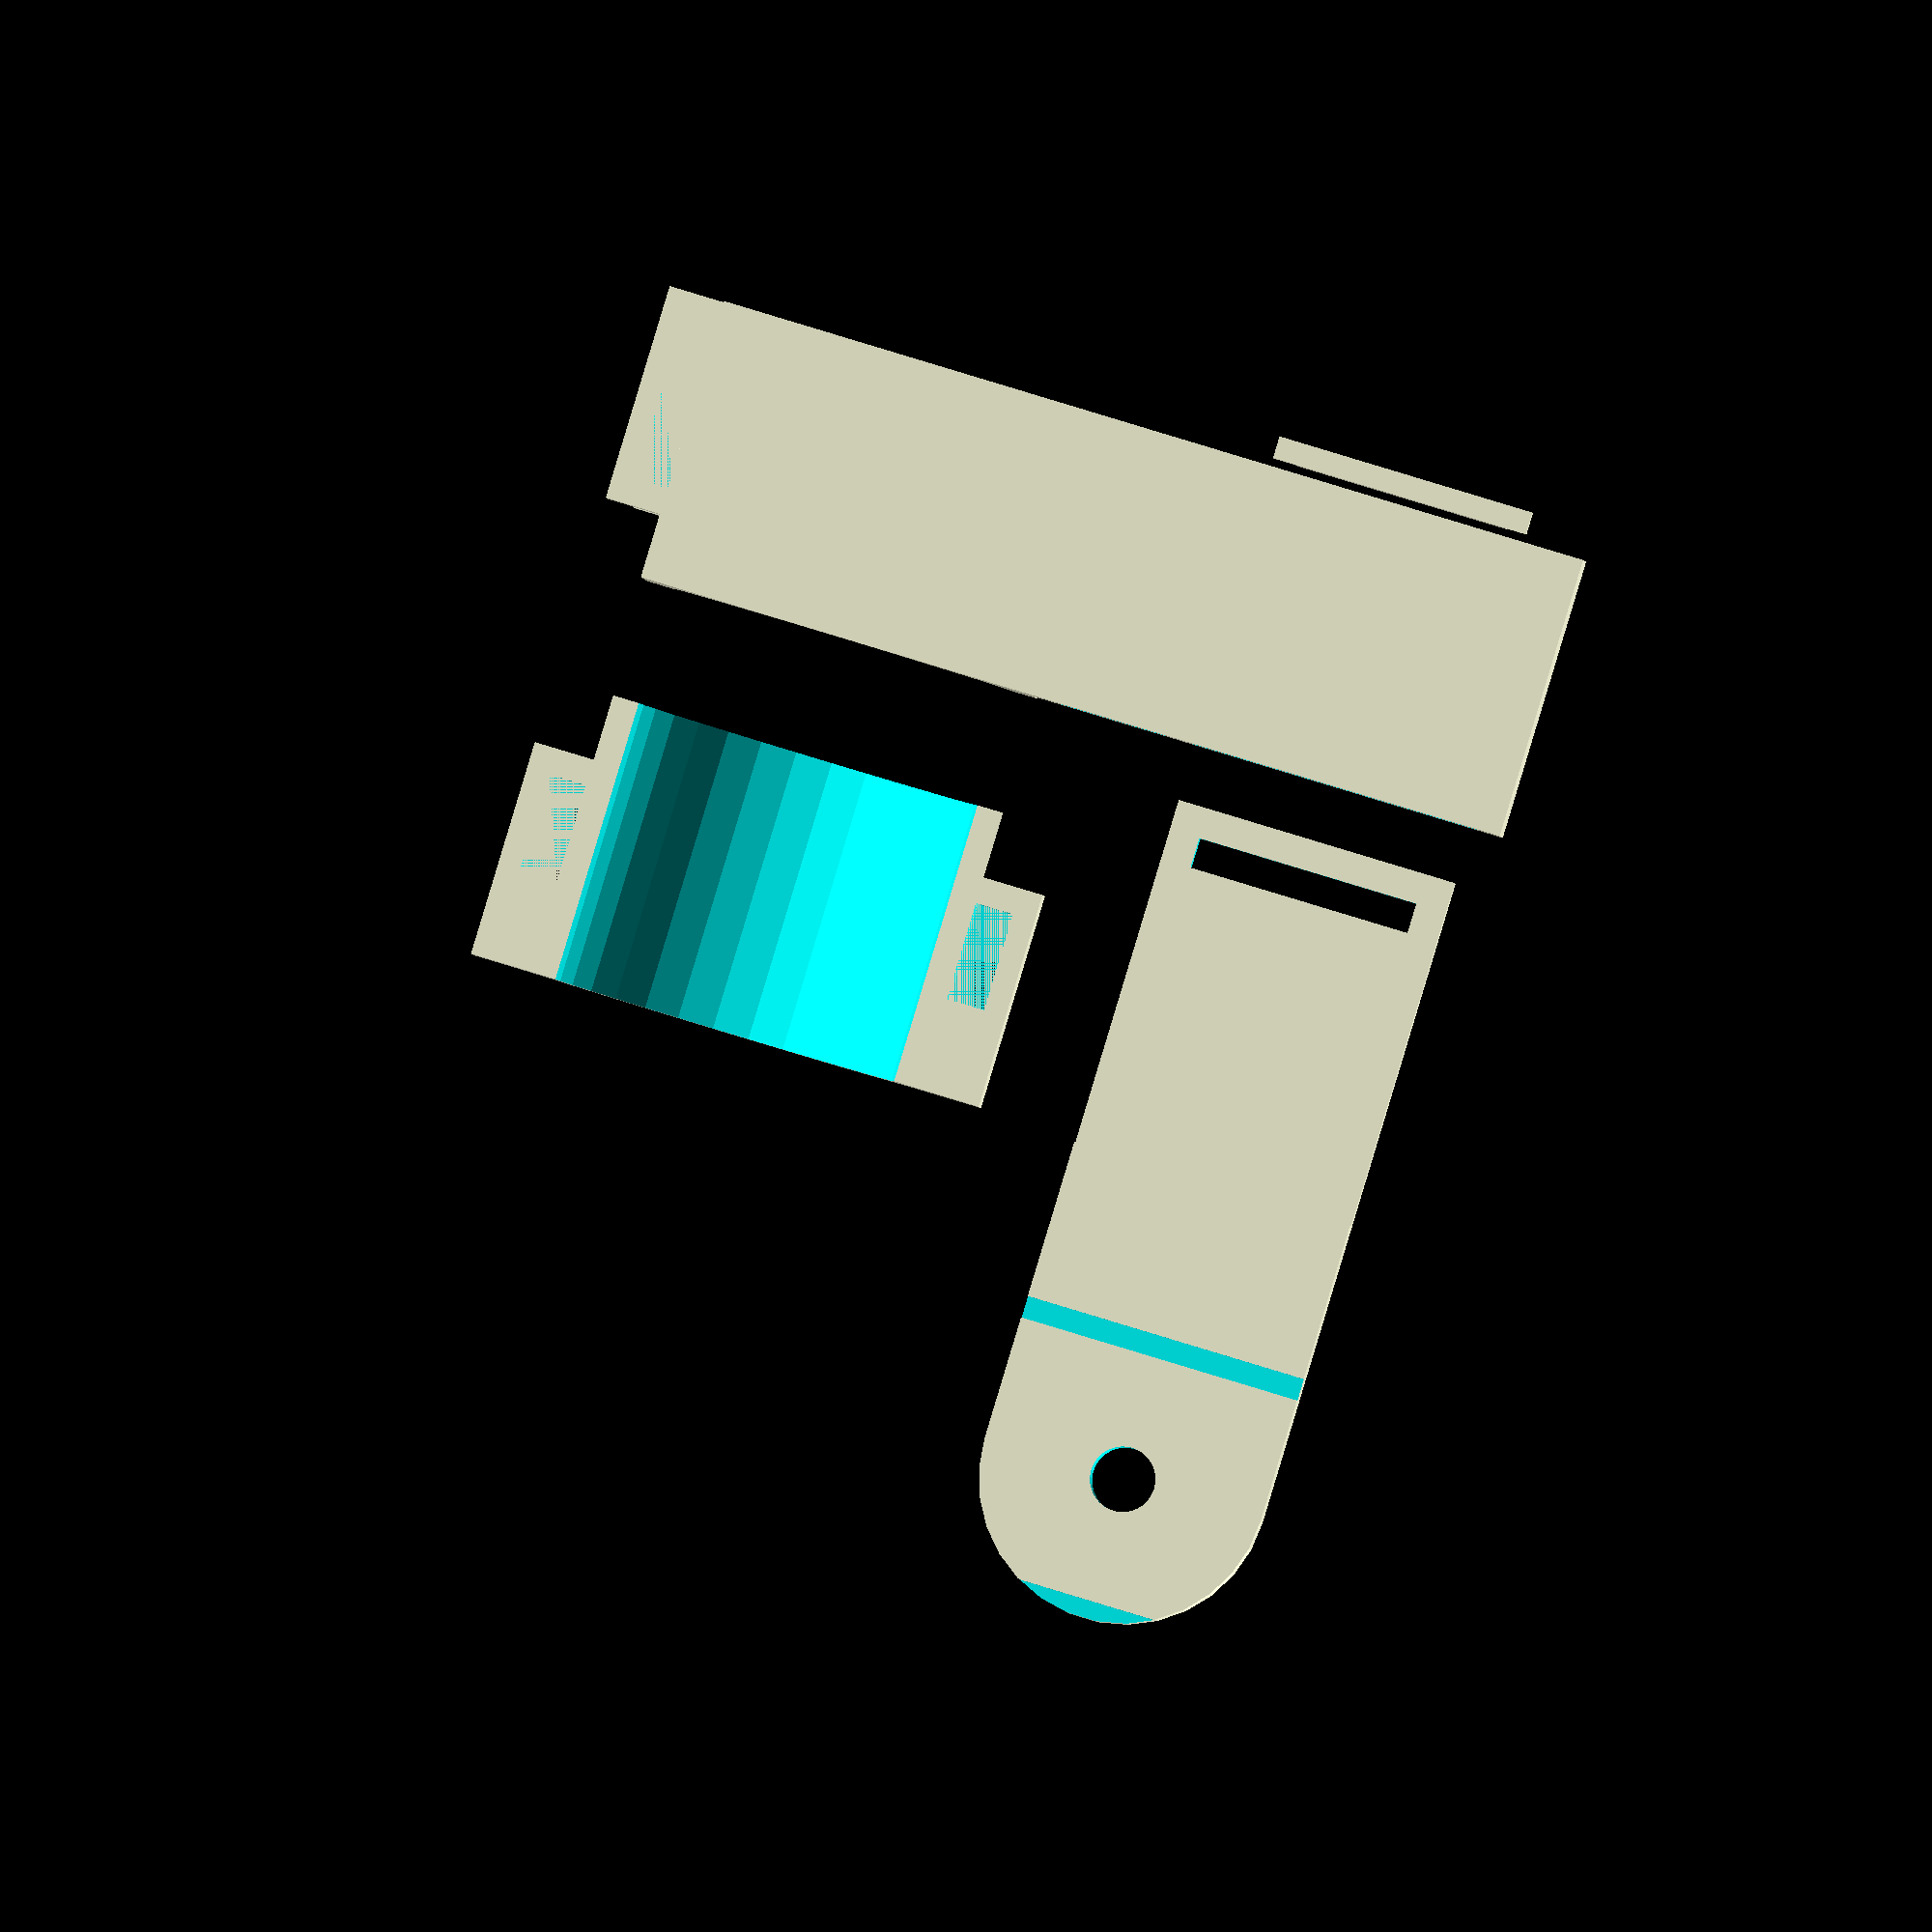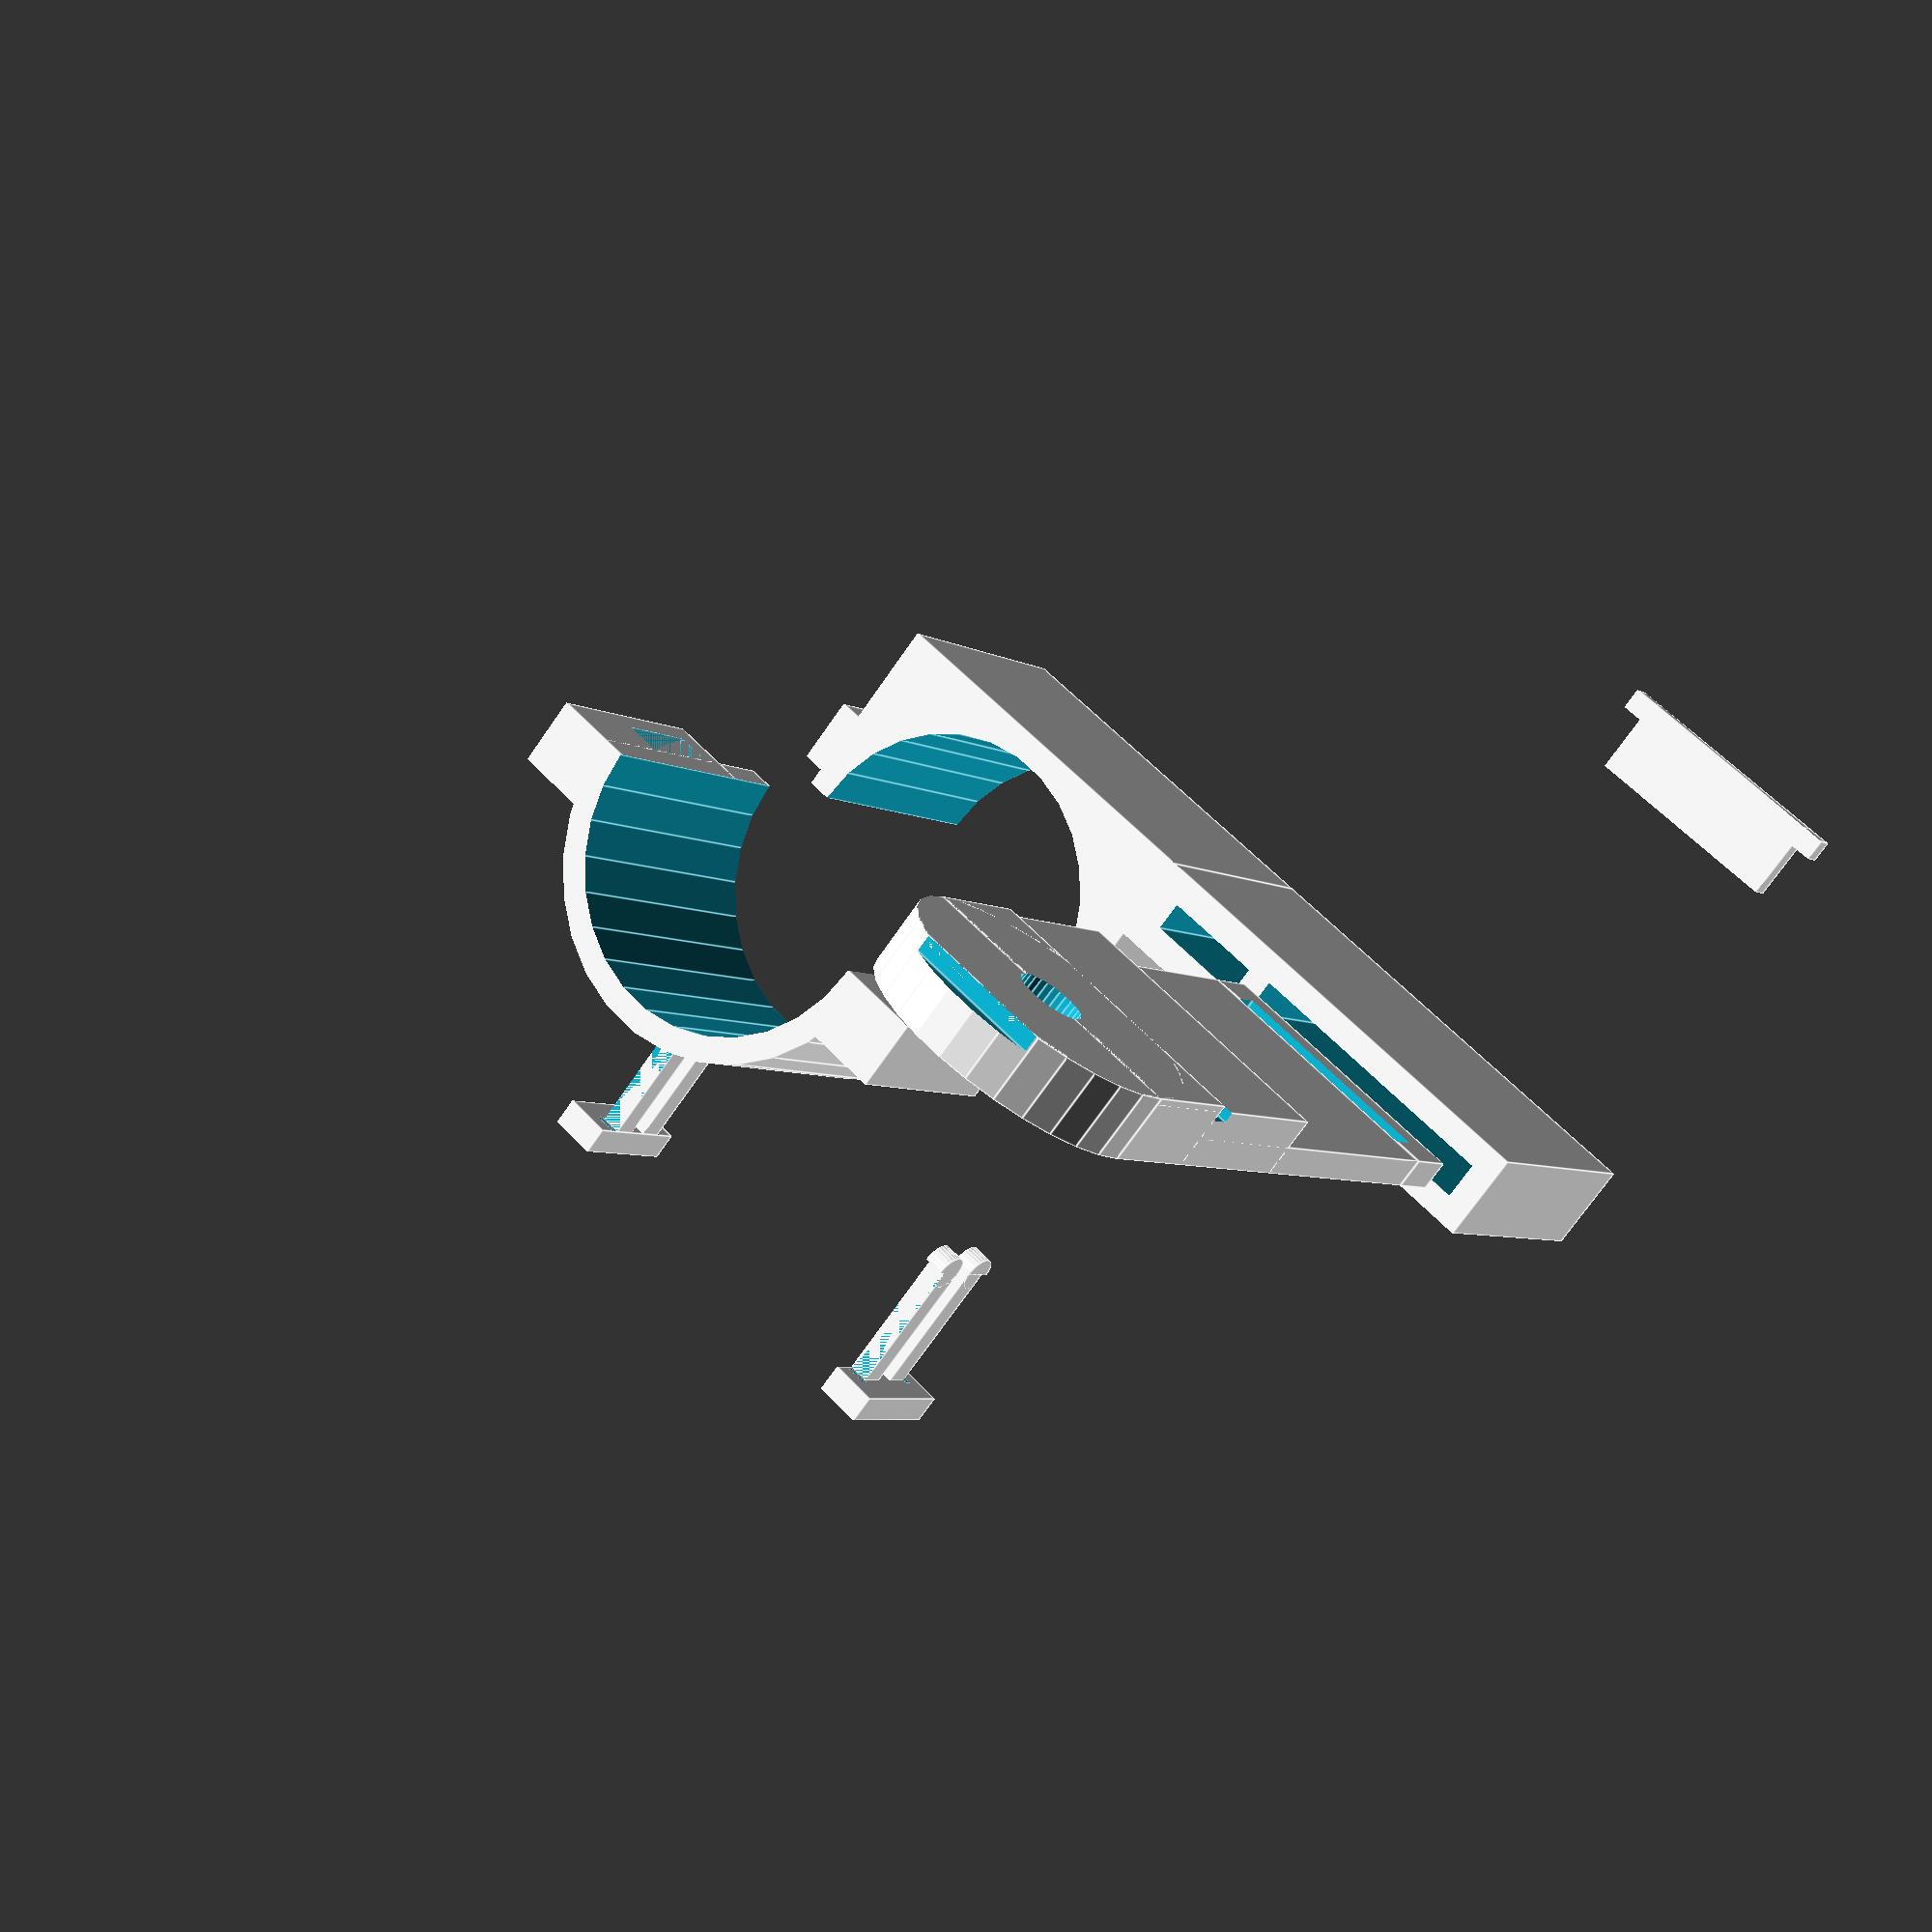
<openscad>
/**
 * Copyright 2021 Nathan Fairhurst.
 */
module mount(
  depth,
  thickness,
  inner_radius,
  screw_distance,
  screw_offset,
  screw_radius,
  top_bias,
  slot_width,
  slot_depth,
  rail_width,
  rail_depth,
  component = "ALL",
  explode, // only valid when "ALL" is selected
) {
  outer_radius = thickness + inner_radius;
  true_inner_radius = inner_radius + $tolerance/2;
  effective_explode = component == "ALL"
    ? explode == undef
      ? depth + thickness * 2 + 5
      : explode
    : 0;
  bottom_bias = 1 - top_bias;

  module tube_clasp(bias, is_rounded) {
    opposite_bias = 1 - bias;
    difference() {
      union() {
        if (is_rounded) {
          intersection() {
            cylinder(depth, outer_radius, outer_radius);
            translate([-outer_radius, 0, 0])
              cube([outer_radius*2, outer_radius, depth]);
          }
        } else {
          translate([-outer_radius, 0, 0])
            cube([outer_radius*2, outer_radius, depth]);
        }
        translate([-outer_radius - 2*thickness, 0, 0])
          cube([4*thickness + outer_radius*2, outer_radius - 4*thickness - $tolerance, (depth + 5*thickness)/2]);
      }
      translate([0, 0, -$tolerance/2])
        cylinder(depth + $tolerance, true_inner_radius, true_inner_radius);
      for (i = [0:1])
        translate([(i*2-1) * (outer_radius + (thickness + $tolerance)/2) - (thickness + $tolerance)/2, 0, (depth - 3*thickness - $tolerance)/2])
          cube([thickness + $tolerance, outer_radius - 4*thickness - $tolerance, 3*thickness + $tolerance]);
    }
  }

  if (component == "ALL" || component == "TOP_TUBE")
    tube_clasp(top_bias, false);

  if (component == "BOTTOM_TUBE")
    tube_clasp(bottom_bias, true);

  if (component == "ALL")
    translate([0, 0, depth + effective_explode])
      rotate([180, 0, 0])
        tube_clasp(bottom_bias, true);

  if (component == "ALL" || component == "TOP_TUBE") {
    translate([outer_radius,outer_radius,0])
      mirror([0,1,0])
        box_arm(thickness, screw_distance - outer_radius, depth);
  }

  module cantilever_full() {
    simple_cantilever_set(2*outer_radius - 8*thickness - $tolerance, thickness - $tolerance, thickness, thickness/3, thickness - $tolerance);
  }

  if (component == "ALL")
    for (i = [0:1])
      translate([(2*i-1)*-outer_radius, outer_radius - 4*thickness - $tolerance/2 - effective_explode, depth/2 + 3*thickness/2 -$tolerance/2])
        mirror([i, 0, 0])
          rotate([0, 90, 0])
            rotate([0, 0, -90])
              cantilever_full();

  if (component == "CANTILEVER")
    cantilever_full();

  module full_screw_arm() {
    screw_arm(thickness, depth + screw_offset, depth + $tolerance, depth, screw_radius, slot_width, slot_depth, rail_width, rail_depth);
  }

  if (component == "ALL") {
    translate([screw_distance - depth/2, inner_radius - thickness, effective_explode])
      mirror([0,1,0])
        rotate([90,0,0])
          full_screw_arm();
  } else if (component == "SCREW_ARM") {
    full_screw_arm();
  }

  module full_screw_arm_pin() {
    square_pin(thickness - $tolerance, depth - 2*thickness - $tolerance, 2*thickness);
  }

  if (component == "ALL")
    translate([screw_distance - depth/2 + $tolerance, outer_radius + effective_explode, -$tolerance/2])
      rotate([180, 0, 0])
        full_screw_arm_pin();

  if (component == "SCREW_ARM_PIN")
    full_screw_arm_pin();
}

module box_arm(
  thickness,
  length, // start of the arm to the center of the box
  box_width,
) {
  difference() {
    cube([length + box_width/2 + thickness, thickness*3, box_width]);
    translate([thickness, thickness, -$tolerance/2])
      cube([length - box_width/2 - 2*thickness, thickness, box_width + $tolerance]);
    translate([length - box_width/2 - $tolerance/2, thickness - $tolerance/2, -$tolerance/2])
      cube([box_width + $tolerance, thickness + $tolerance, box_width+$tolerance]);
  }
}

module screw_arm(
  thickness,
  length, // from the inside of the lip to the center of the screw hole
  box_length, // How much the box will cover
  width,
  screw_radius,
  slot_width,
  slot_depth,
  rail_width,
  rail_depth,
) {
  difference() {
    real_slot_width = slot_width - $tolerance;
    real_rail_width = rail_width + $tolerance;
    union() {
      cube([width, length, thickness]);
      translate([0, -2*thickness, 0])
        cube([width, 2*thickness, thickness]);
      translate([0, box_length, 0])
        cube([width, length-box_length, thickness*2]);
      translate([0, length - real_slot_width/2, 0])
        cube([width, real_slot_width/2, thickness*2 + slot_depth - $tolerance]);
      intersection() {
        translate([width/2, length, 0])
          cylinder(thickness*2 + slot_depth - $tolerance, width/2, width/2);
        union() {
          translate([0, length, 0])
            cube([width, width/2, thickness*2]);
          translate([0, length, 0])
            cube([width, real_slot_width/2, thickness*2 + slot_depth - $tolerance]);
        }
      }
    }
    translate([thickness, -thickness, -$tolerance/2])
      cube([width - 2*thickness, thickness, thickness + $tolerance]);
    translate([width/2, length,  -$tolerance/2])
      cylinder(2 * thickness + slot_depth, screw_radius + $tolerance/2, screw_radius + $tolerance/2);
    for (i = [0:1])
      translate([-$tolerance/2, (i*2-1)*(real_slot_width/2 + real_rail_width/2) + length - real_rail_width/2, 2*thickness - rail_depth + $tolerance/2])
        cube([width + $tolerance, real_rail_width, rail_depth + $tolerance/2]);
  }
}

module square_pin(
  thickness,
  width,
  depth
) {
  cube([width + 2*thickness, thickness, thickness,]);
  translate([thickness, 0, 0])
    cube([width, depth + thickness, thickness]);
}

module simple_cantilever_arm(
  depth, // how deep the arm will go
  width, // how far the cantilever shape will be projected
  thickness, // how thick the arm will be in the direction of deflection
  overhang // how deep the grip will go
) {
  cube([depth, thickness, width]);
  difference() {
    translate([0, (thickness - overhang)/2, 0])
      cylinder(width, (overhang + thickness)/2, (overhang + thickness)/2);
    translate([0, -overhang, -$tolerance/2])
      cube([depth, overhang, width + $tolerance]);
  }
}

module simple_cantilever_set(
  depth, // how deep the arm will go
  width, // how far the cantilever shape will be projected
  thickness, // how thick the arm will be in the direction of deflection
  overhang, // how deep the grip will go
  spacing, // gap between the two levers
) {
  translate([depth, -thickness])
    cube([thickness, 4*thickness + spacing, width + thickness]);
  simple_cantilever_arm(depth,width,thickness,overhang);
  translate([0, 2*thickness + spacing, 0])
    mirror([0,1,0])
      simple_cantilever_arm(depth,width,thickness,overhang);
}


mount(
  25,
  8/3,
  15,
  45,
  27.5,
  2.5,
  1/2,
  22.5,
  1.25,
  1.25,
  1.25,
  $fn=30,
  $tolerance=0.7
);

</openscad>
<views>
elev=270.6 azim=358.0 roll=16.8 proj=o view=wireframe
elev=5.1 azim=40.8 roll=29.2 proj=p view=edges
</views>
